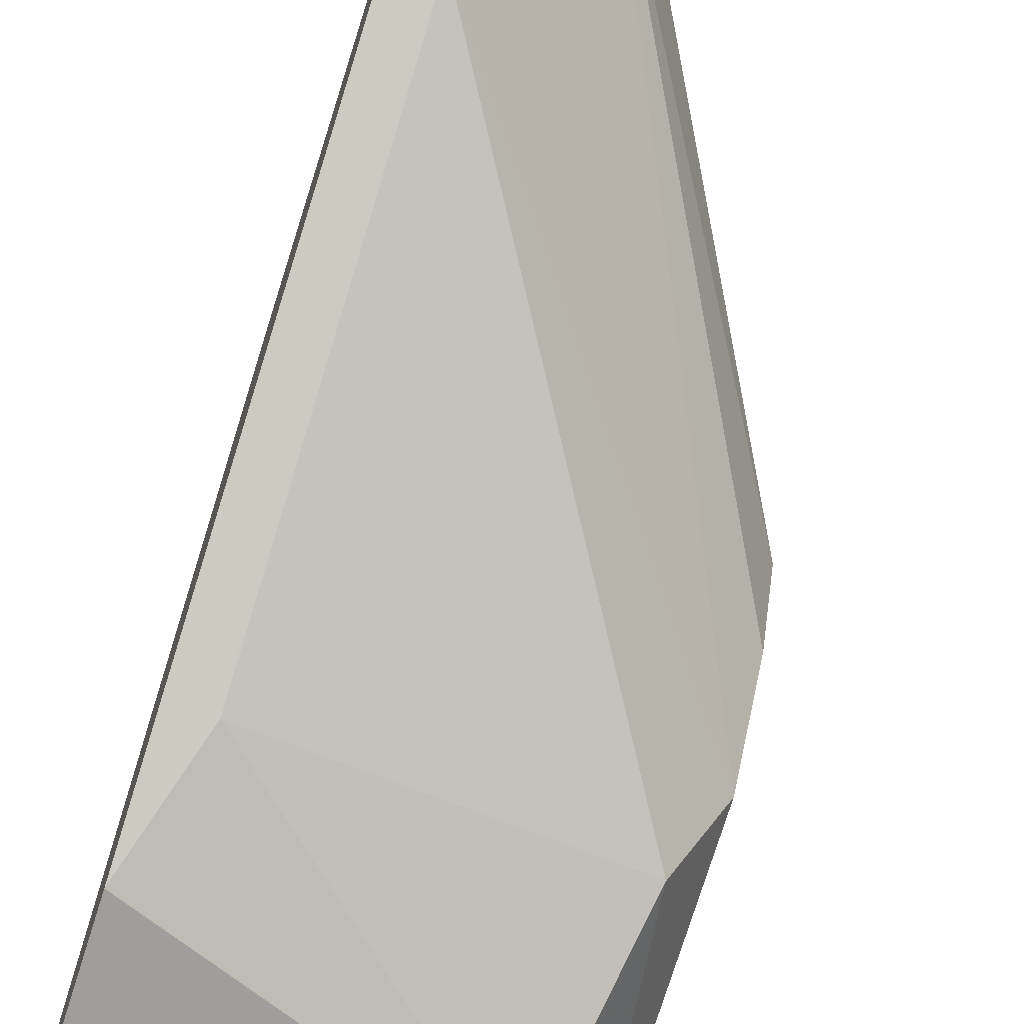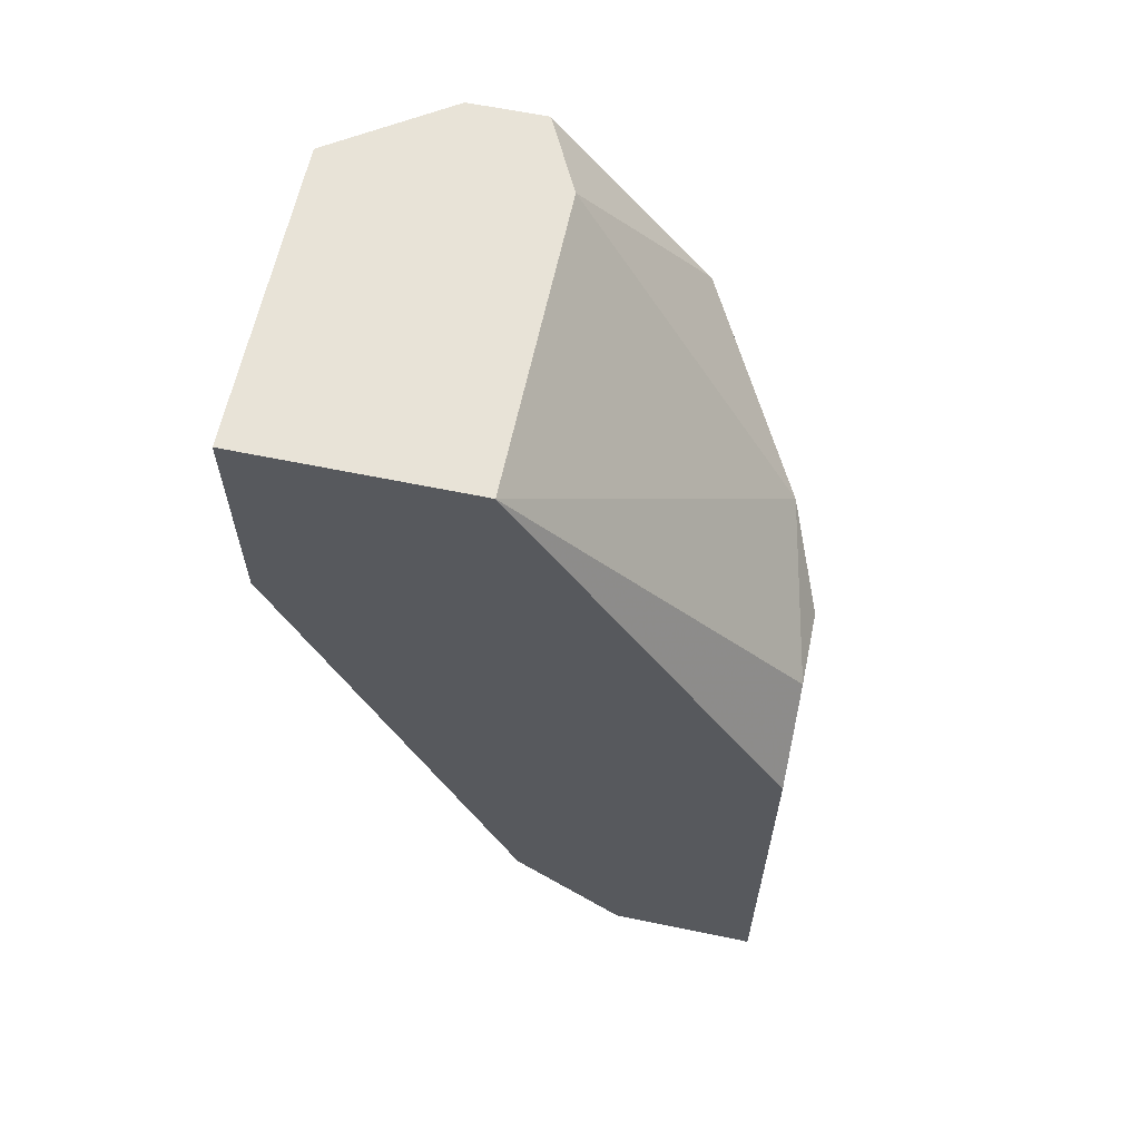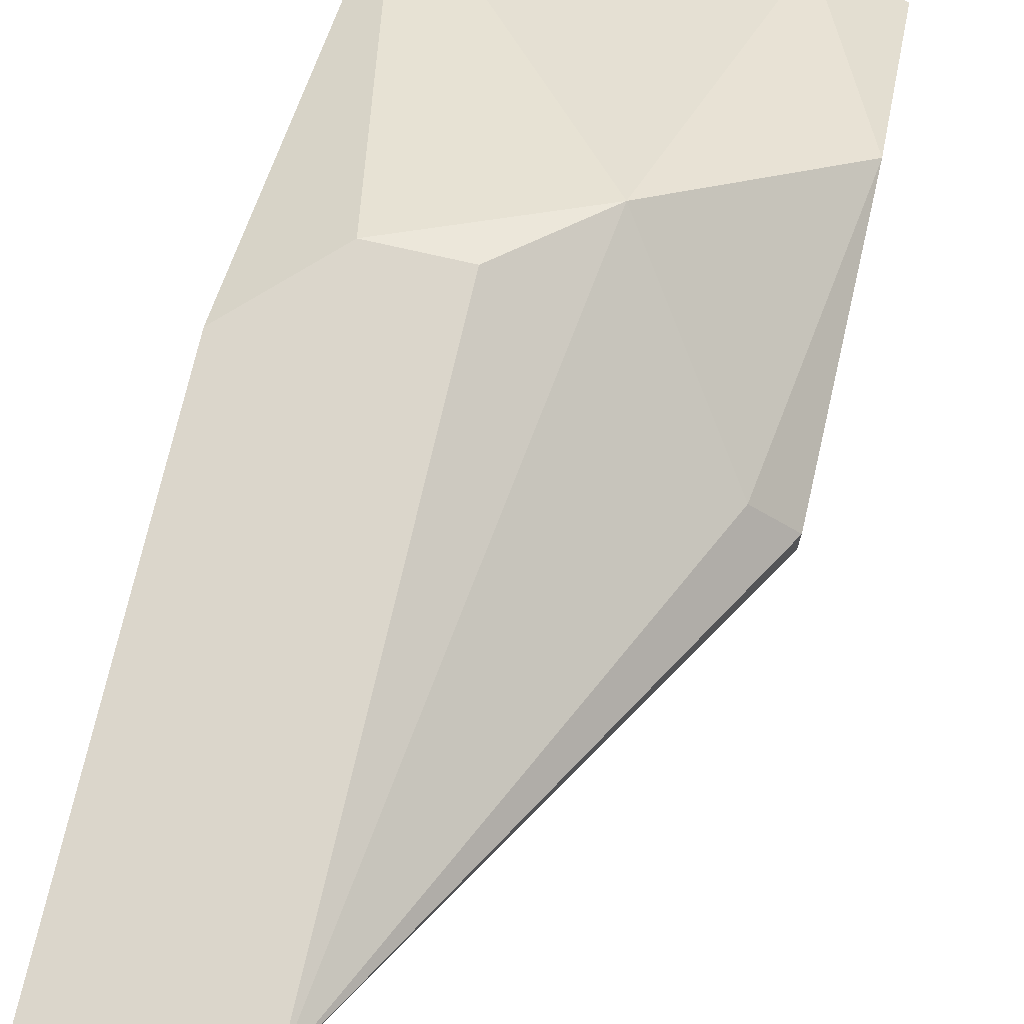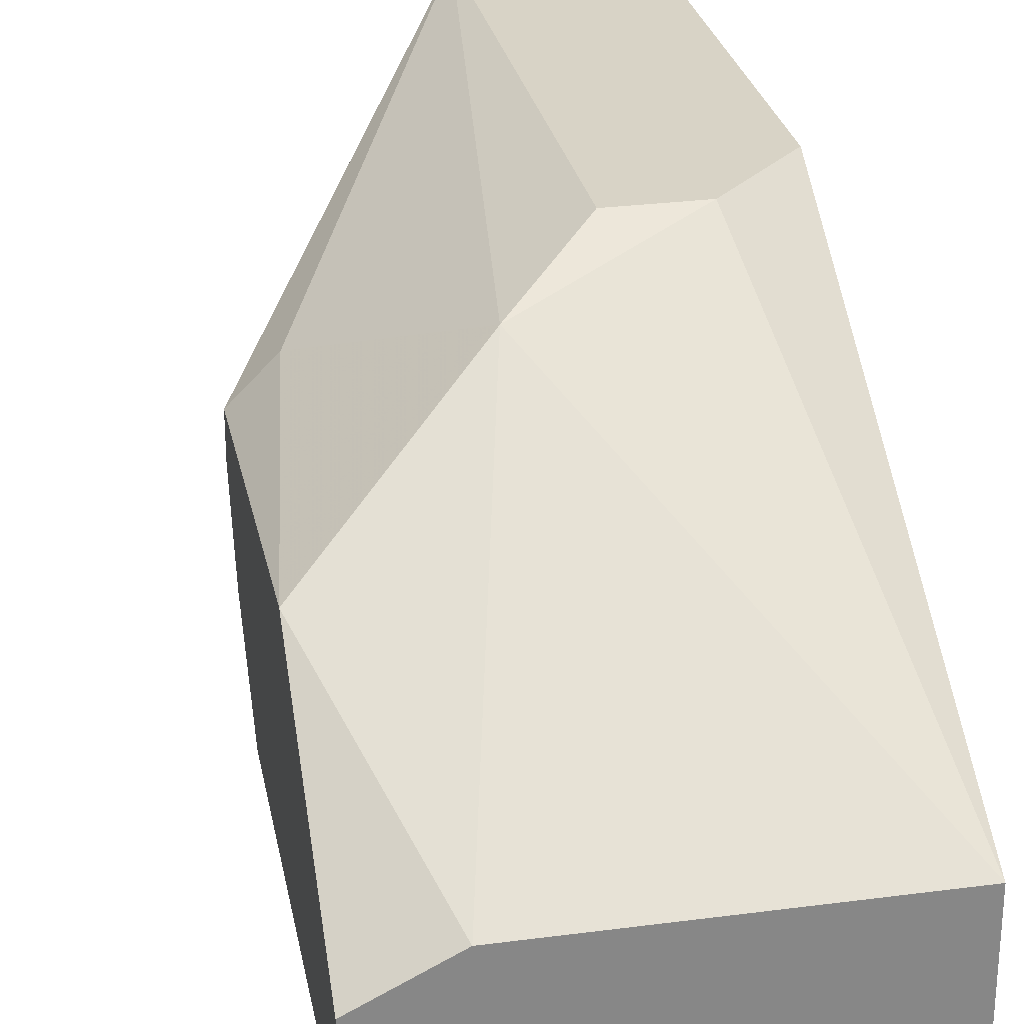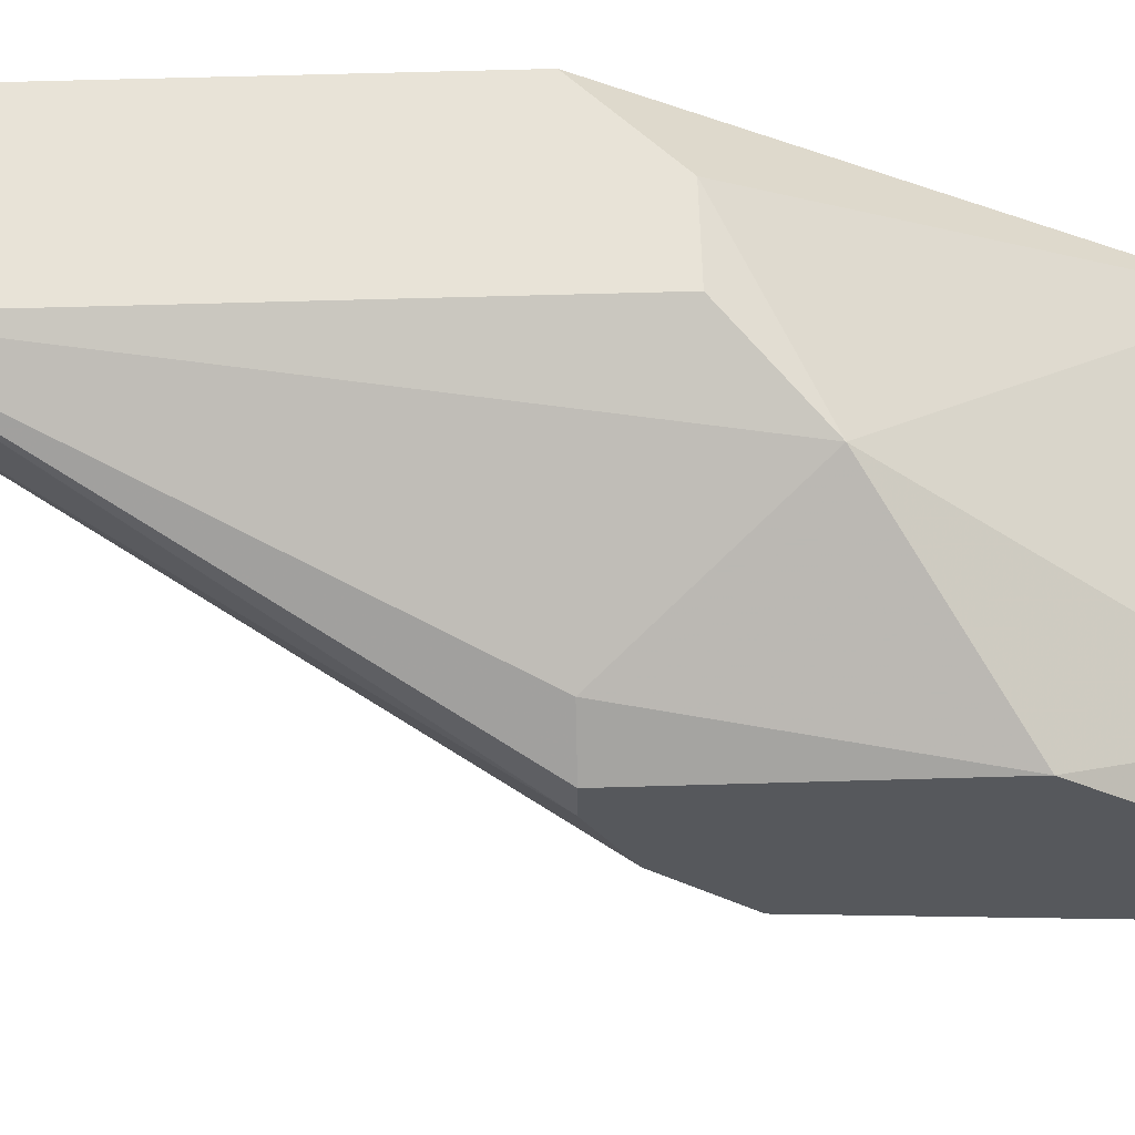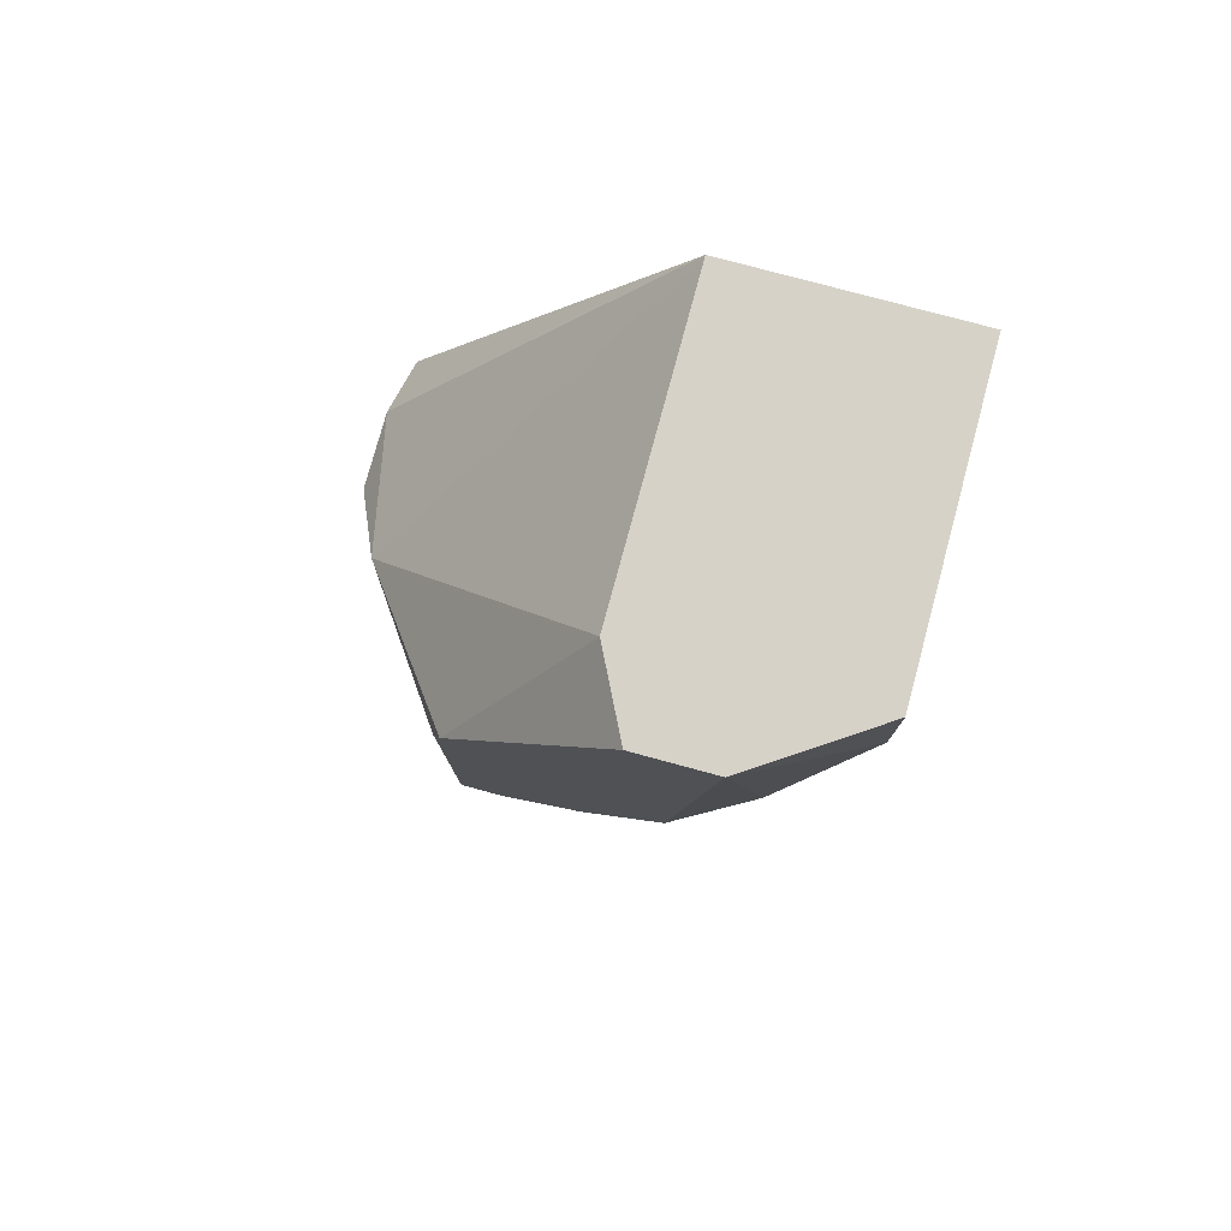
<metadata>
{"format":"obj","ext":"obj","renderer":"f3d","projection":"perspective","resolution":1024,"background":"white","views":[{"elev":-71.0,"azim":-17.7,"up":"+Z"},{"elev":61.8,"azim":-78.1,"up":"+Y"},{"elev":73.5,"azim":13.0,"up":"+Z"},{"elev":27.8,"azim":168.6,"up":"+Z"},{"elev":61.9,"azim":88.3,"up":"+Z"},{"elev":77.7,"azim":105.1,"up":"+Y"}]}
</metadata>
<code>
v -0.03161 -0.04416 0.0104
v -0.03517 -0.01742 -0.007431
v -0.03517 -0.03881 0.001485
v -0.0227 -0.006724 -0.009214
v -0.0227 -0.001371 0.001485
v -0.0227 -0.001371 -0.009214
v -0.02627 -0.01564 0.01218
v -0.03339 -0.0192 0.01396
v -0.01913 -0.02277 0.005047
v -0.01913 -0.02277 0.00683
v -0.01913 -0.001371 -0.000296
v -0.01913 -0.001371 -0.003862
v -0.01913 -0.01742 -0.002082
v -0.01913 -0.02099 0.001485
v -0.01913 -0.01029 0.00683
v -0.02983 -0.0192 0.01396
v -0.02983 -0.04238 0.01396
v -0.02092 -0.02277 0.008613
v -0.02092 -0.01564 -0.005648
v -0.03696 -0.02277 0.01396
v -0.03696 -0.001371 0.001485
v -0.03696 -0.001371 -0.009214
v -0.03696 -0.01207 -0.009214
v -0.03696 -0.04416 0.01396
v -0.03696 -0.04416 0.00683
v -0.03696 -0.03881 0.001485
f 1 14 9
f 11 22 21
f 22 24 21
f 7 16 17
f 16 24 17
f 24 22 23
f 22 11 6
f 23 22 6
f 24 16 20
f 21 24 20
f 17 24 1
f 10 11 15
f 24 23 25
f 3 1 25
f 1 24 25
f 3 19 13
f 11 10 13
f 1 3 13
f 11 21 5
f 21 7 5
f 7 15 5
f 15 11 5
f 23 6 4
f 19 3 2
f 4 19 2
f 23 4 2
f 6 11 12
f 13 19 12
f 11 13 12
f 19 4 12
f 4 6 12
f 16 7 8
f 7 21 8
f 20 16 8
f 21 20 8
f 3 25 26
f 25 23 26
f 2 3 26
f 23 2 26
f 13 10 14
f 1 13 14
f 7 17 18
f 17 10 18
f 15 7 18
f 10 15 18
f 10 17 9
f 17 1 9
f 14 10 9

</code>
